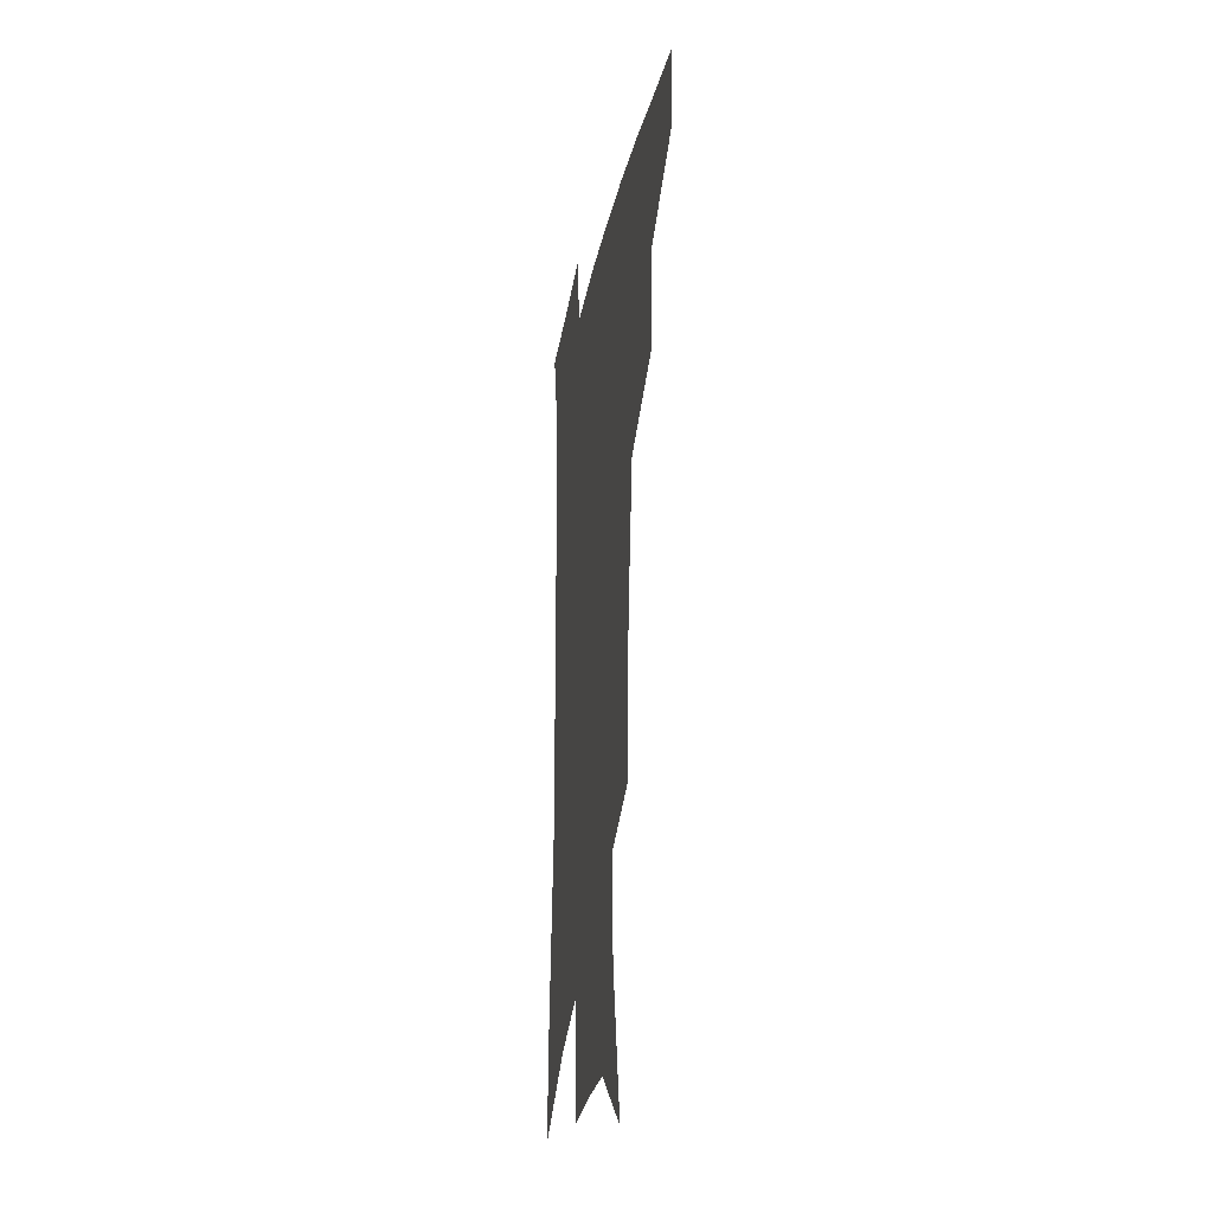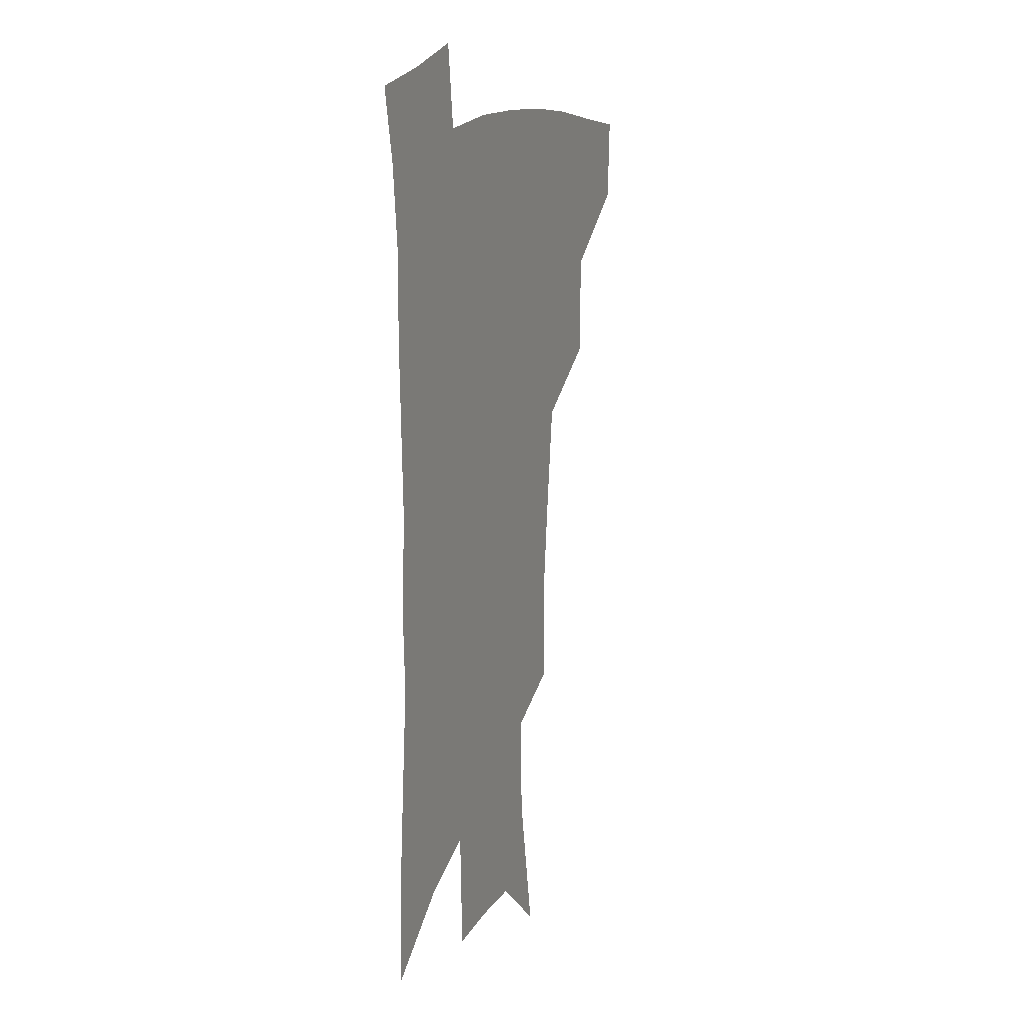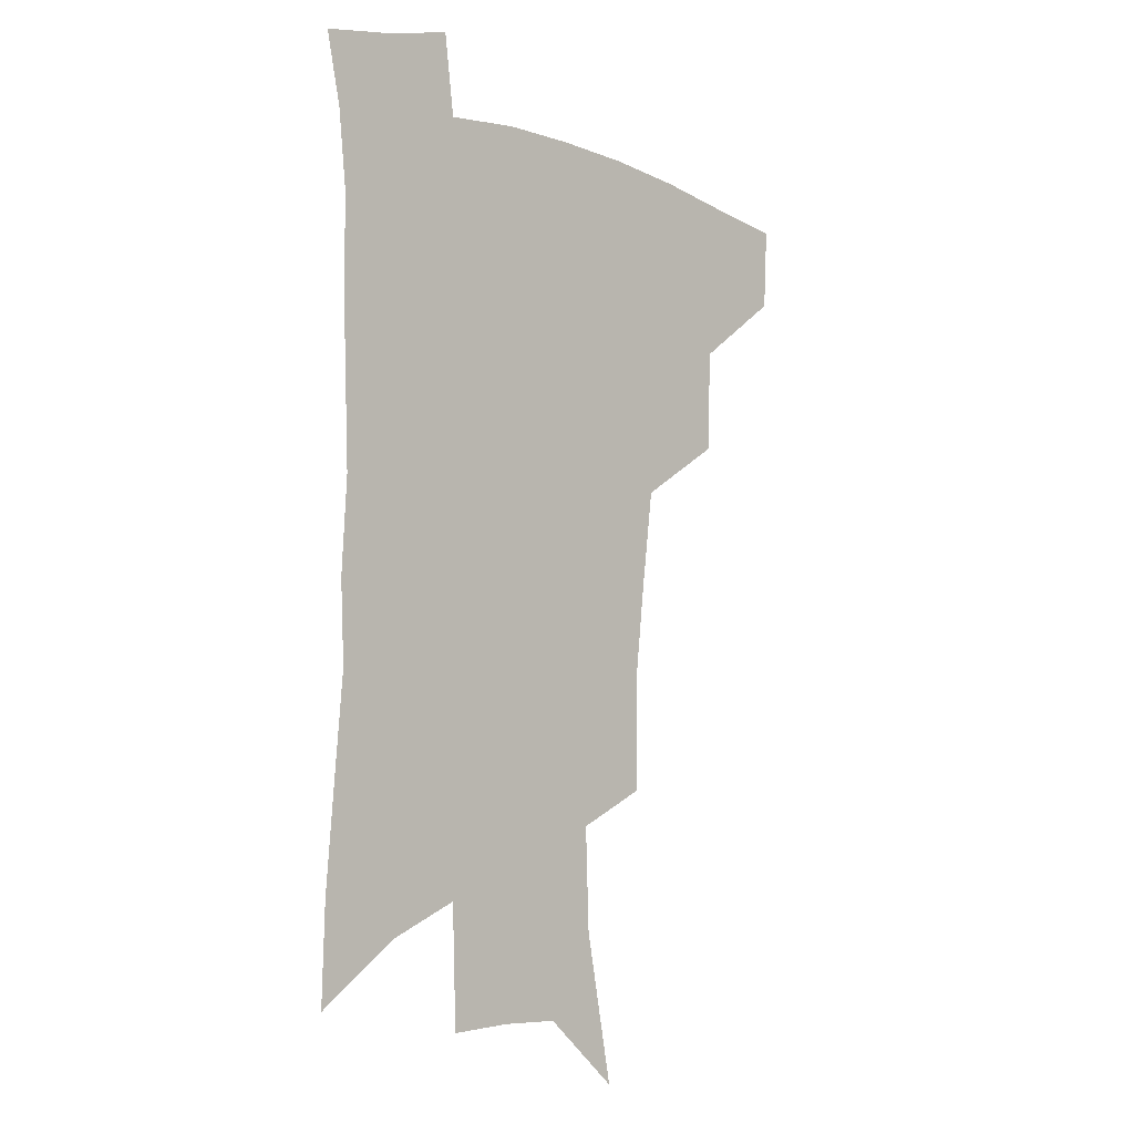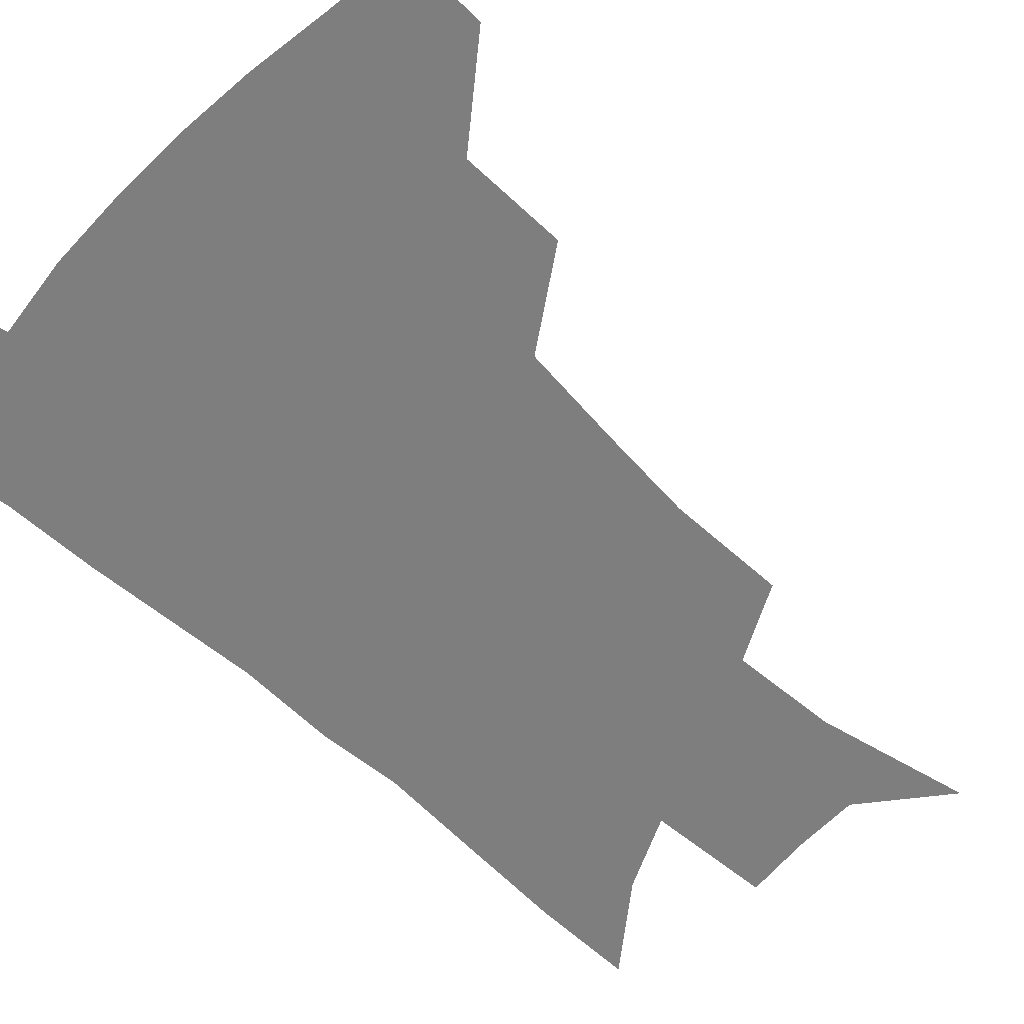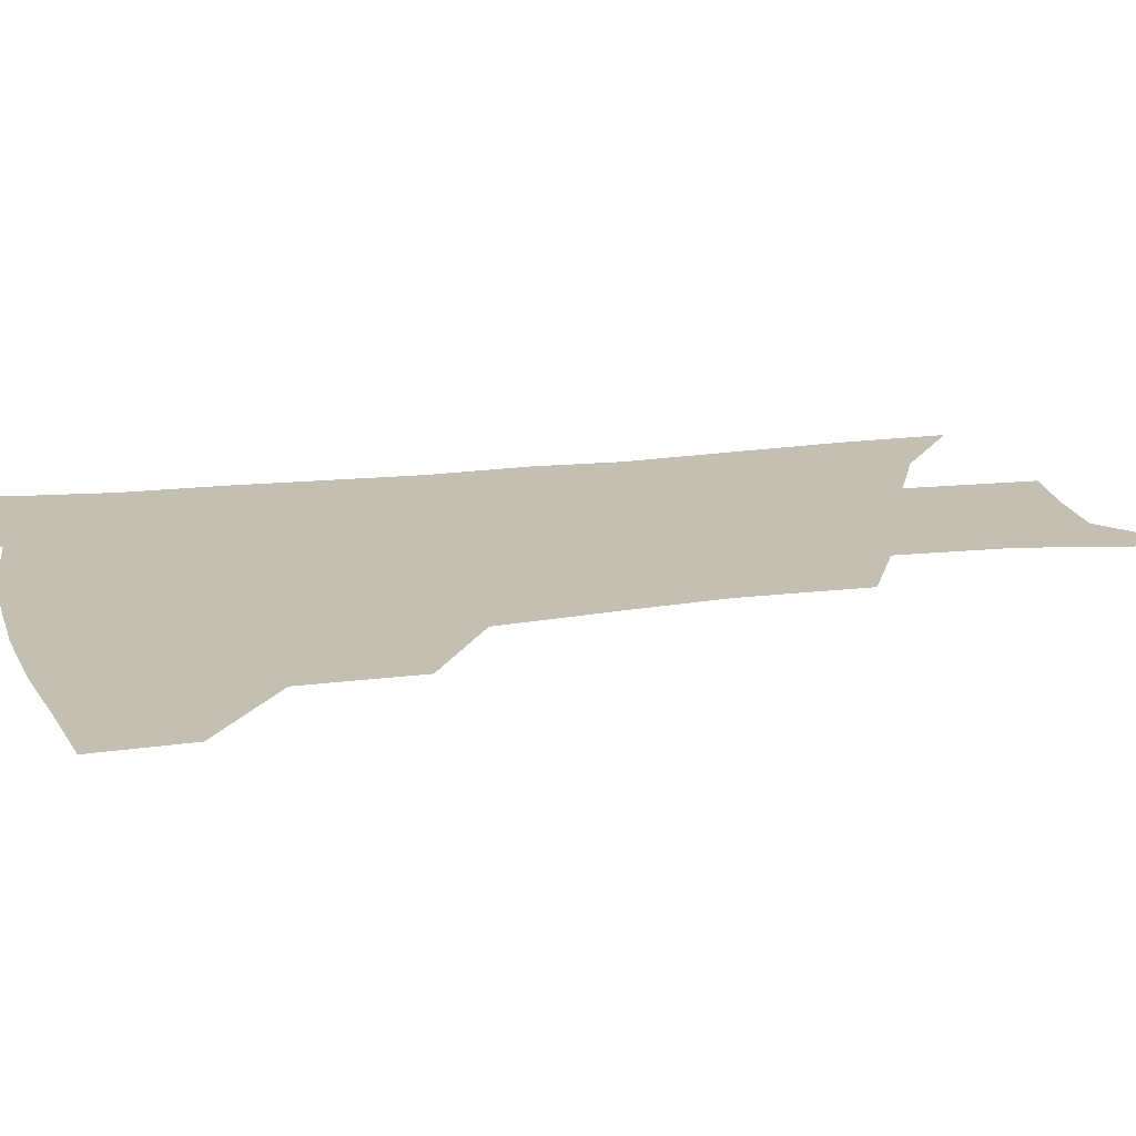
<metadata>
{"format":"obj","ext":"obj","renderer":"f3d","projection":"perspective","resolution":1024,"background":"white","views":[{"elev":-27.8,"azim":-100.7,"up":"+Y"},{"elev":14.1,"azim":111.7,"up":"+Y"},{"elev":-7.3,"azim":134.8,"up":"+Y"},{"elev":-59.4,"azim":-132.7,"up":"+Z"},{"elev":17.8,"azim":-103.2,"up":"+Z"}]}
</metadata>
<code>
v 489 443.1 0
v 487.4 473.2 0
v 523.4 380.9 0
v 522.5 418.1 0
v 520.4 448.6 0
v 516.4 477.2 0
v 564.8 248.3 0
v 564.7 289.8 0
v 560.9 323.3 0
v 556.3 359.8 0
v 553.4 394.8 0
v 551.4 424.9 0
v 549.7 452.8 0
v 544.9 481.6 0
v 579.8 143.7 0
v 590.2 197.6 0
v 591.5 235.1 0
v 589.1 270.4 0
v 587.5 307.3 0
v 583.9 337.2 0
v 581.1 370.2 0
v 579.7 401.9 0
v 578.6 429.9 0
v 576.6 455.8 0
v 573.3 484.4 0
v 608.2 167.4 0
v 613 211.3 0
v 612.1 244.3 0
v 610.9 282.8 0
v 608.9 314.1 0
v 606.7 345.2 0
v 605.1 375.9 0
v 604.2 404.3 0
v 603.8 431.2 0
v 603.6 457.2 0
v 601.5 485.3 0
v 631 167.3 0
v 634.1 216.6 0
v 633.2 251 0
v 631.8 283.9 0
v 630.2 316.7 0
v 629.1 345.4 0
v 628.1 378.1 0
v 628.1 405.6 0
v 628.9 432 0
v 630 457.3 0
v 629.3 485 0
v 654.2 165.4 0
v 655.6 209.1 0
v 654.7 247.3 0
v 652.8 283.5 0
v 651.8 314.5 0
v 651.7 343 0
v 650.9 375.3 0
v 651.8 402.5 0
v 653.1 430.1 0
v 655 456.4 0
v 657.9 481.8 0
v 661.8 511.6 0
v 681.7 197.3 0
v 678.4 237.8 0
v 676 274.1 0
v 674.7 306.8 0
v 674.7 337.2 0
v 675.1 367.2 0
v 675.1 398.1 0
v 677.5 425.2 0
v 679.4 453.1 0
v 683.5 477.7 0
v 688.6 504.3 0
v 712 174.9 0
v 710.9 211 0
v 707.8 248.7 0
v 704.6 285.2 0
v 706 314.8 0
v 704 349.6 0
v 705.2 380.6 0
v 706.3 411.6 0
v 706.3 444.7 0
v 709.3 473.1 0
v 714.9 499.1 0
f 4 5 1
f 1 5 2
f 5 6 2
f 10 11 3
f 3 11 4
f 11 12 4
f 4 12 5
f 12 13 5
f 5 13 6
f 13 14 6
f 17 18 7
f 7 18 8
f 18 19 8
f 8 19 9
f 19 20 9
f 9 20 10
f 20 21 10
f 10 21 11
f 21 22 11
f 11 22 12
f 22 23 12
f 12 23 13
f 23 24 13
f 13 24 14
f 24 25 14
f 15 26 16
f 26 27 16
f 16 27 17
f 27 28 17
f 17 28 18
f 28 29 18
f 18 29 19
f 29 30 19
f 19 30 20
f 30 31 20
f 20 31 21
f 31 32 21
f 21 32 22
f 32 33 22
f 22 33 23
f 33 34 23
f 23 34 24
f 34 35 24
f 24 35 25
f 35 36 25
f 26 37 27
f 37 38 27
f 27 38 28
f 38 39 28
f 28 39 29
f 39 40 29
f 29 40 30
f 40 41 30
f 30 41 31
f 41 42 31
f 31 42 32
f 42 43 32
f 32 43 33
f 43 44 33
f 33 44 34
f 44 45 34
f 34 45 35
f 45 46 35
f 35 46 36
f 46 47 36
f 37 48 38
f 48 49 38
f 38 49 39
f 49 50 39
f 39 50 40
f 50 51 40
f 40 51 41
f 51 52 41
f 41 52 42
f 52 53 42
f 42 53 43
f 53 54 43
f 43 54 44
f 54 55 44
f 44 55 45
f 55 56 45
f 45 56 46
f 56 57 46
f 46 57 47
f 57 58 47
f 49 60 50
f 60 61 50
f 50 61 51
f 61 62 51
f 51 62 52
f 62 63 52
f 52 63 53
f 63 64 53
f 53 64 54
f 64 65 54
f 54 65 55
f 65 66 55
f 55 66 56
f 66 67 56
f 56 67 57
f 67 68 57
f 57 68 58
f 68 69 58
f 58 69 59
f 69 70 59
f 60 71 61
f 71 72 61
f 61 72 62
f 72 73 62
f 62 73 63
f 73 74 63
f 63 74 64
f 74 75 64
f 64 75 65
f 75 76 65
f 65 76 66
f 76 77 66
f 66 77 67
f 77 78 67
f 67 78 68
f 78 79 68
f 68 79 69
f 79 80 69
f 69 80 70
f 80 81 70

</code>
